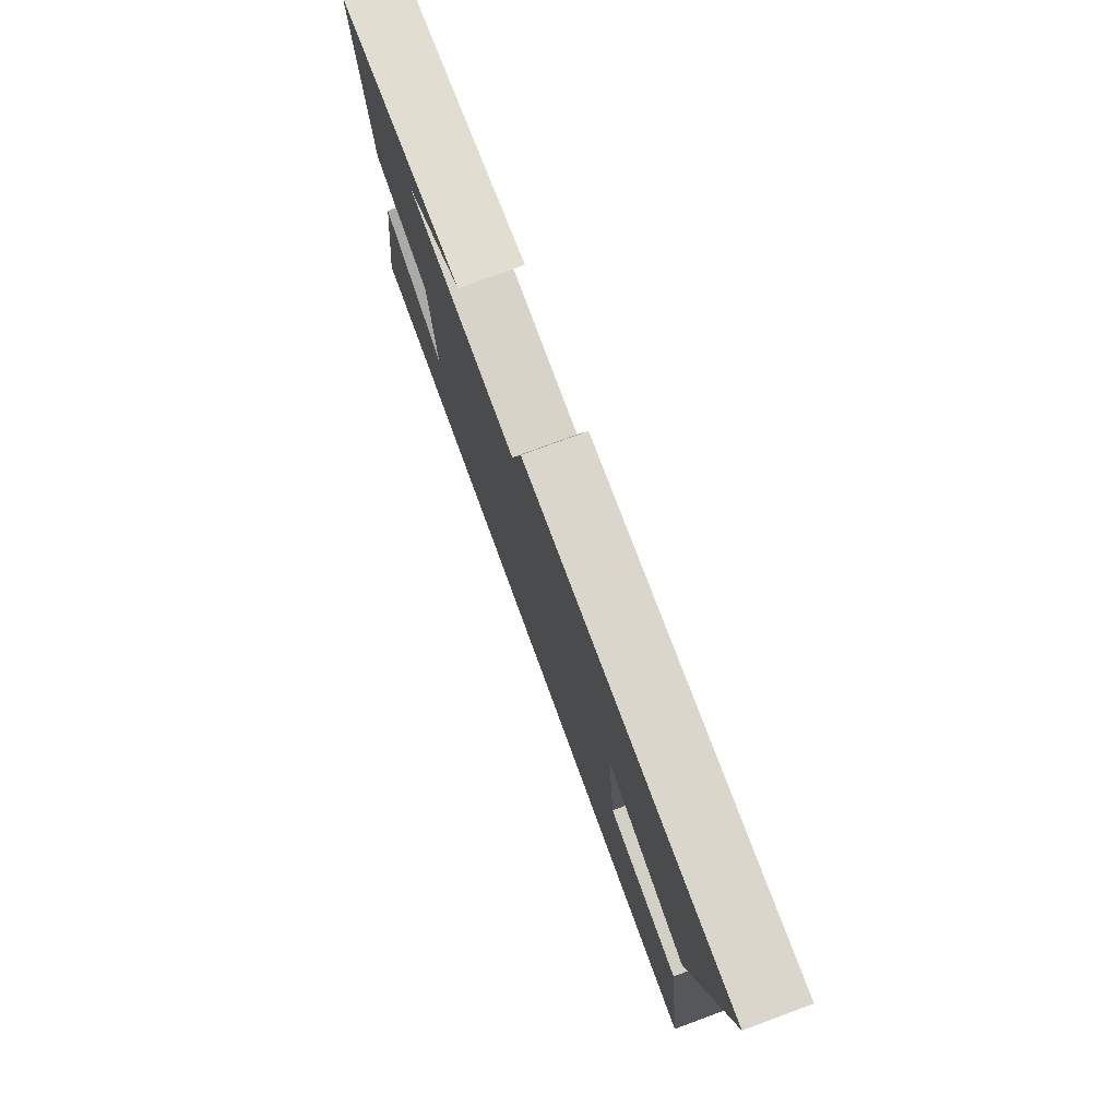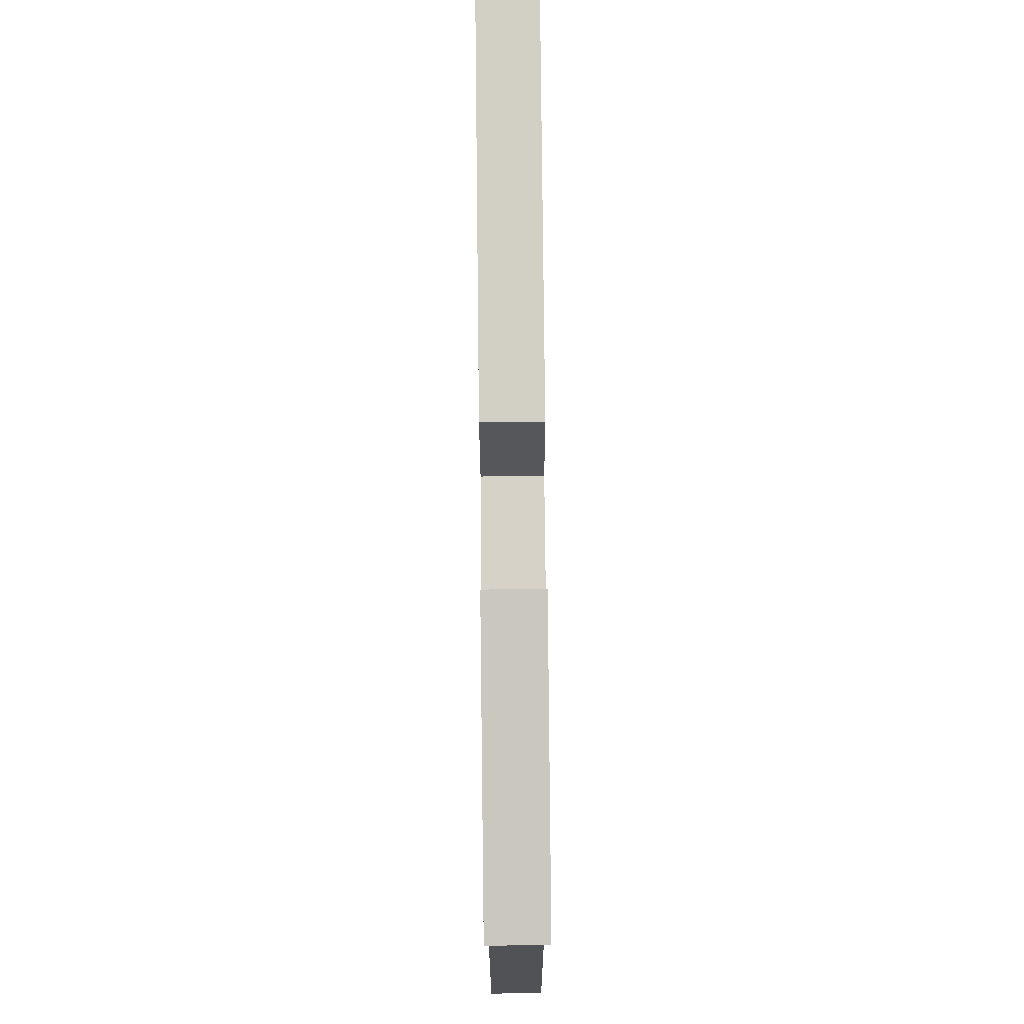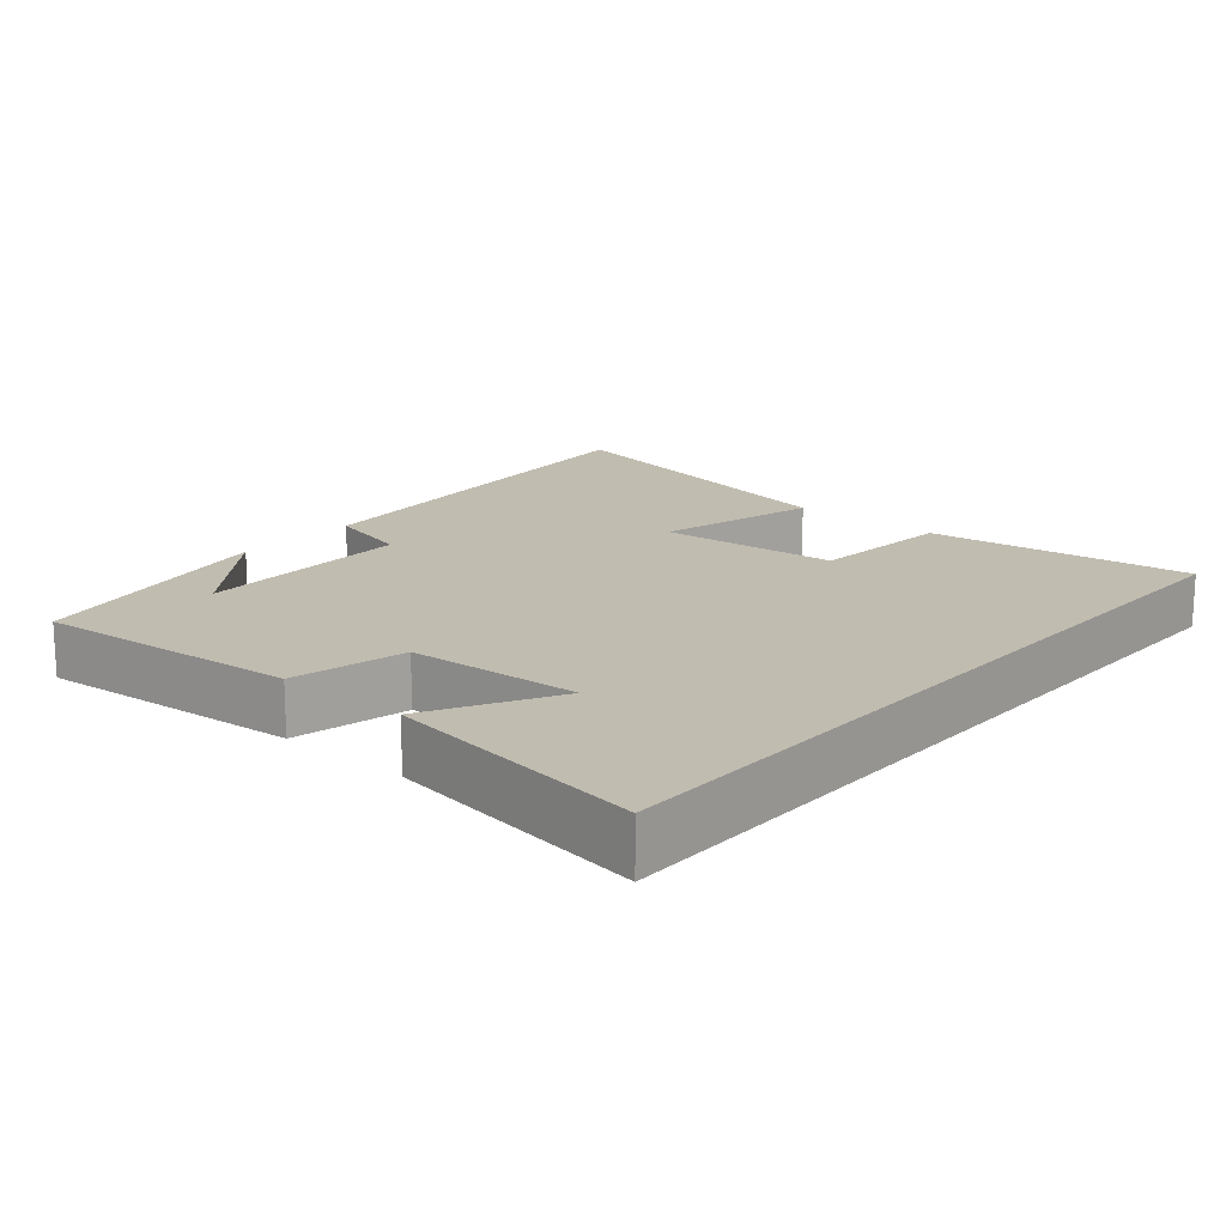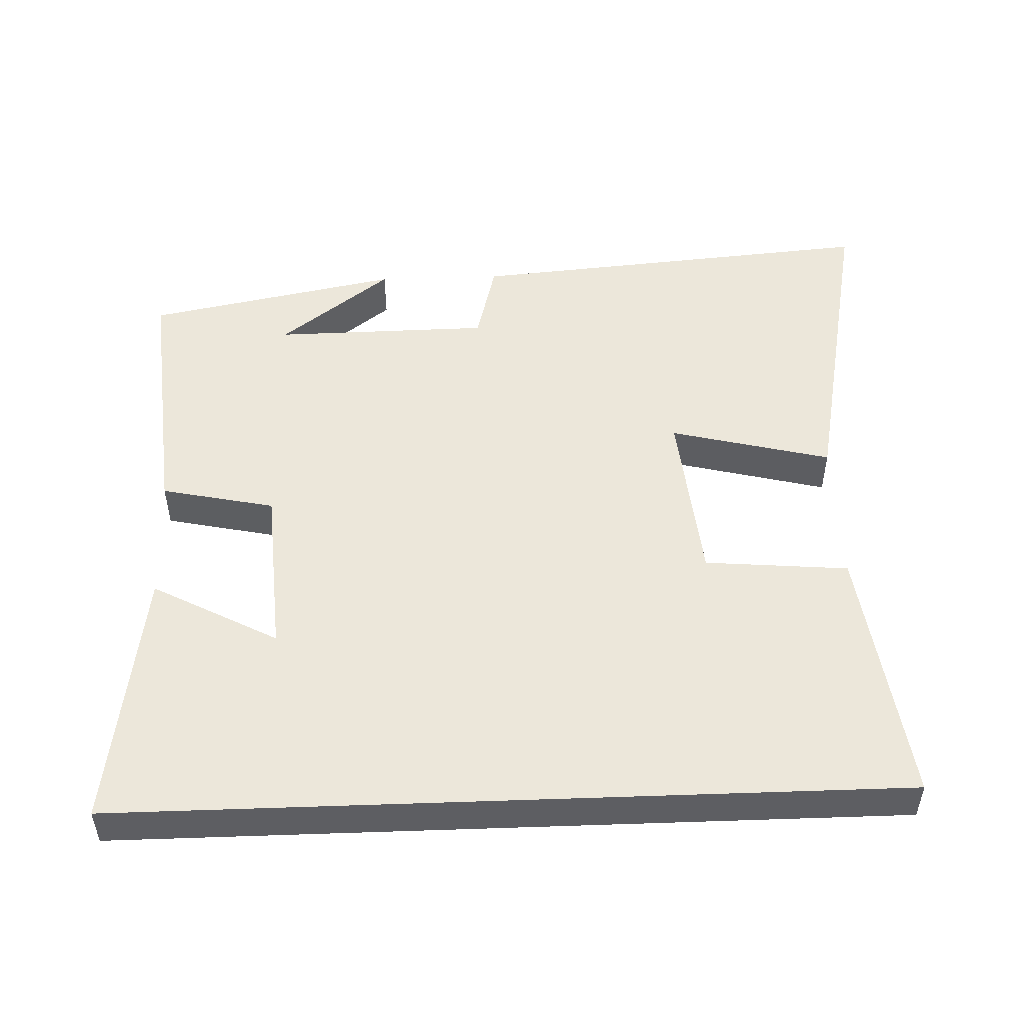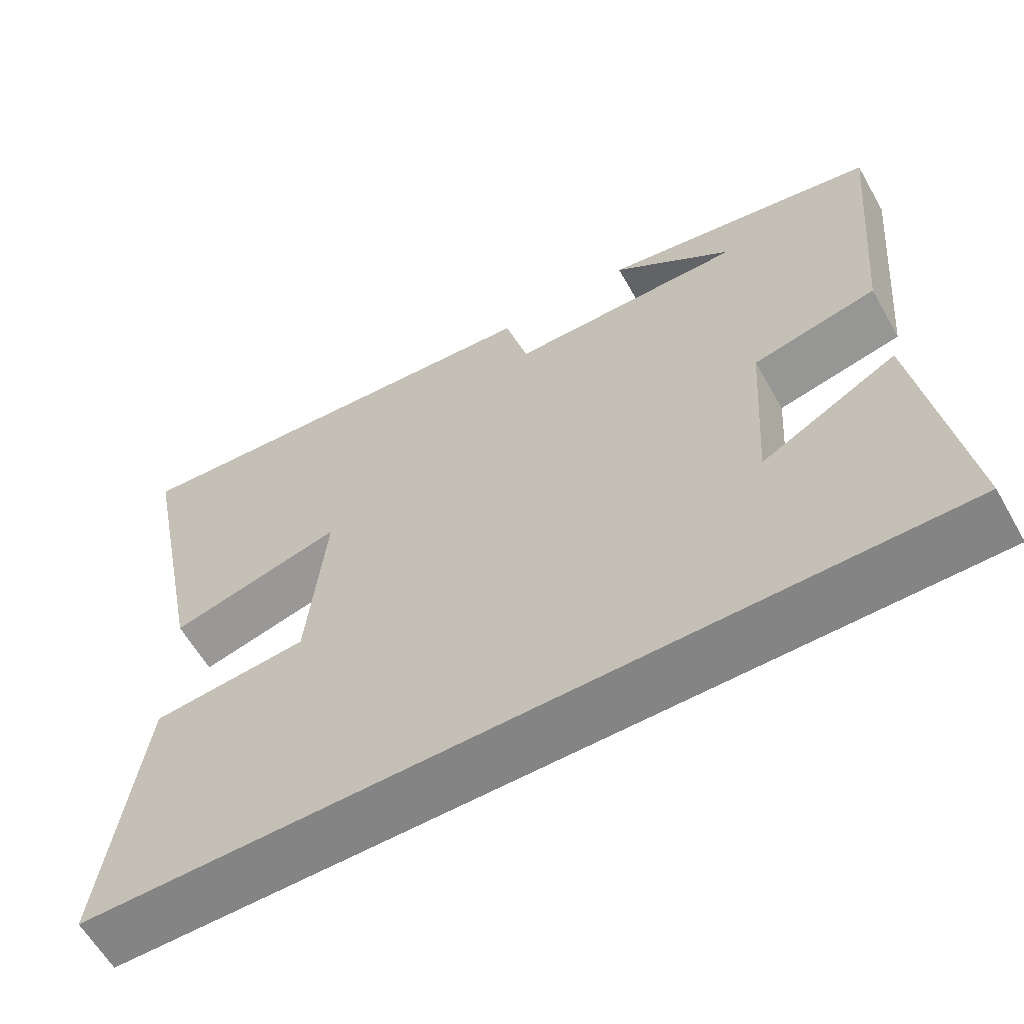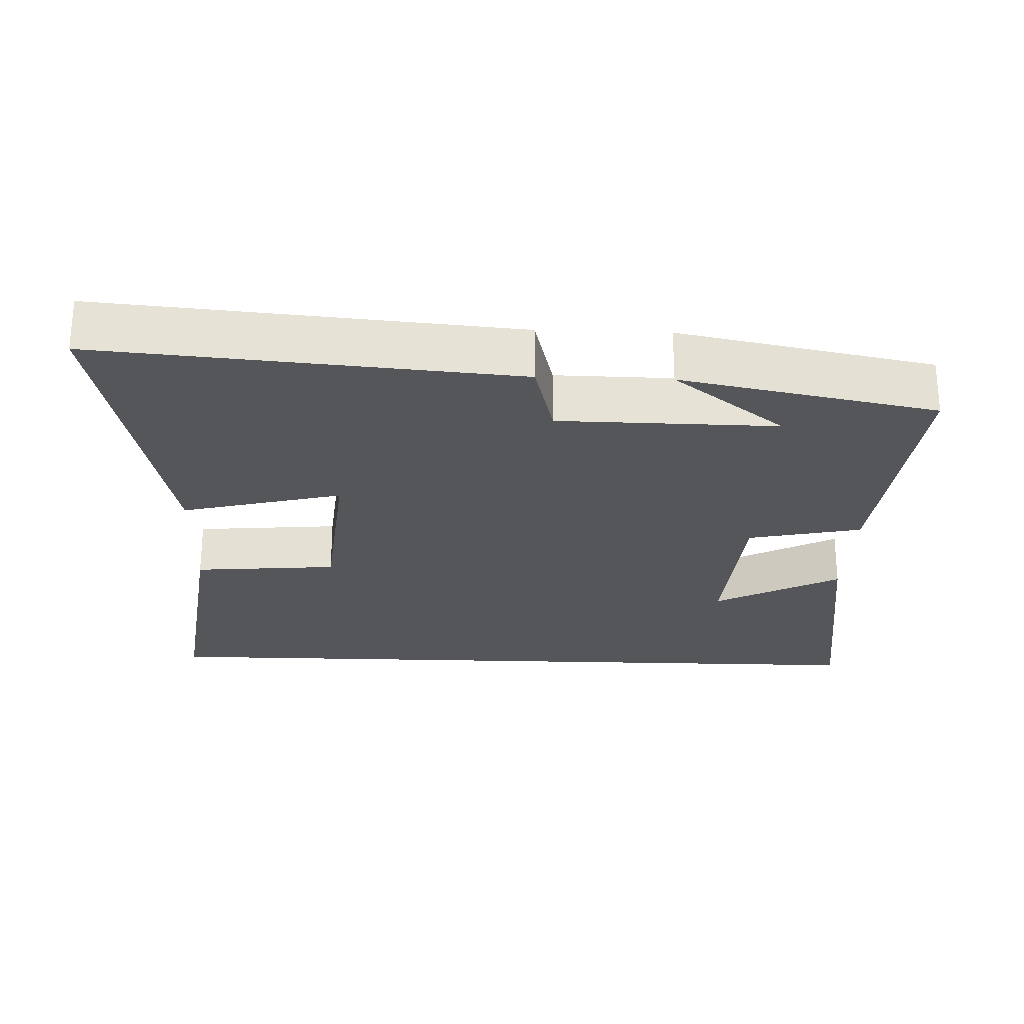
<metadata>
{"format":"obj","ext":"obj","renderer":"f3d","projection":"perspective","resolution":1024,"background":"white","views":[{"elev":77.7,"azim":-110.2,"up":"+Z"},{"elev":77.0,"azim":89.4,"up":"+Z"},{"elev":16.6,"azim":130.9,"up":"+Y"},{"elev":50.3,"azim":177.9,"up":"+Y"},{"elev":-61.3,"azim":29.6,"up":"+Z"},{"elev":-25.6,"azim":-2.1,"up":"+Y"}]}
</metadata>
<code>
v 0.534 0.07 0.429
v 0.5 0.07 0.056
v 0.339 0.07 0.021
v 0.323 0.07 -0.223
v 0.5 0.07 -0.128
v 0.555 0.07 -0.5
v -0.549 0.07 -0.5
v -0.5 0.07 -0.128
v -0.296 0.07 -0.11
v -0.272 0.07 0.144
v -0.5 0.07 0.086
v -0.593 0.07 0.55
v -0.007 0.07 0.5
v 0.023 0.07 0.382
v 0.331 0.07 0.378
v 0.173 0.07 0.5
v 0.534 0 0.429
v 0.5 0 0.056
v 0.339 0 0.021
v 0.323 0 -0.223
v 0.5 0 -0.128
v 0.555 0 -0.5
v -0.549 0 -0.5
v -0.5 0 -0.128
v -0.296 0 -0.11
v -0.272 0 0.144
v -0.5 0 0.086
v -0.593 0 0.55
v -0.007 0 0.5
v 0.023 0 0.382
v 0.331 0 0.378
v 0.173 0 0.5
f 15 16 1
f 11 12 13 14
f 10 11 14 15
f 9 10 15 1
f 7 8 9
f 4 5 6
f 4 6 7 9
f 9 1 2 3
f 3 4 9
f 17 32 31
f 30 29 28 27
f 31 30 27 26
f 17 31 26 25
f 25 24 23
f 22 21 20
f 25 23 22 20
f 19 18 17 25
f 25 20 19
f 1 17 18 2
f 2 18 19 3
f 3 19 20 4
f 4 20 21 5
f 5 21 22 6
f 6 22 23 7
f 7 23 24 8
f 8 24 25 9
f 9 25 26 10
f 10 26 27 11
f 11 27 28 12
f 12 28 29 13
f 13 29 30 14
f 14 30 31 15
f 15 31 32 16
f 16 32 17 1

</code>
